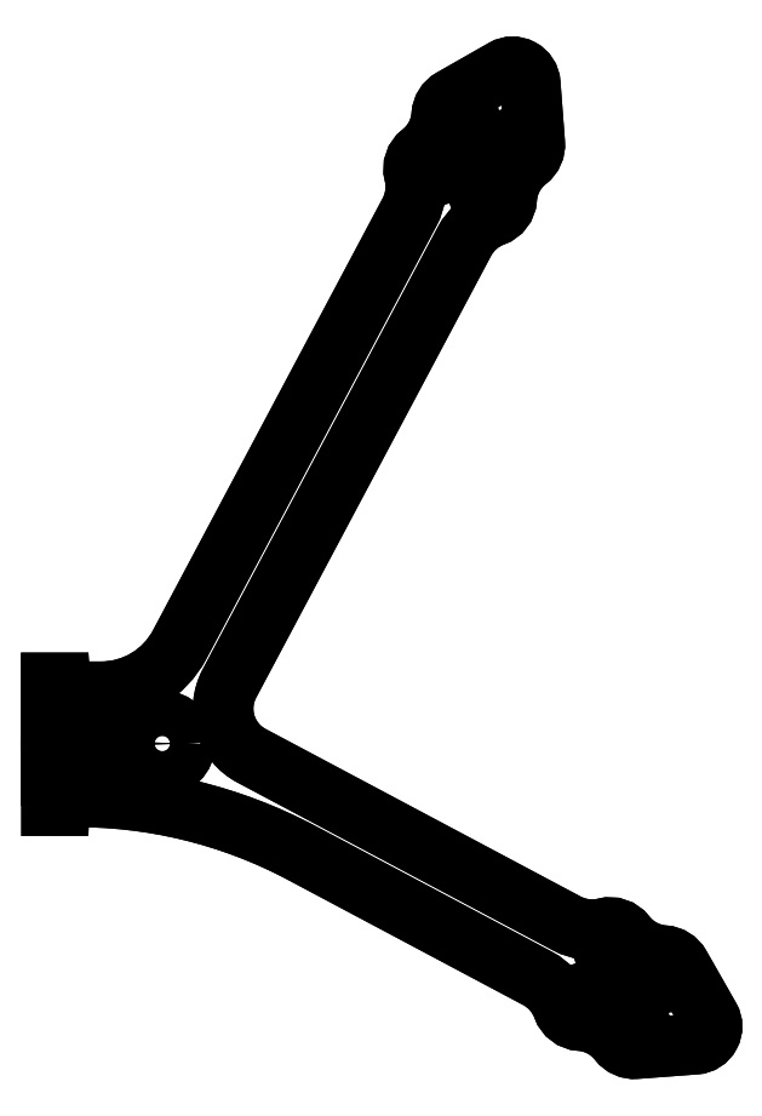
<metadata>
{"format":"dxf","ext":"dxf","renderer":"ezdxf+matplotlib","layout":"modelspace","background":"white","min_lineweight":24,"dpi":150}
</metadata>
<code>
0
SECTION
2
ENTITIES
0
LWPOLYLINE
8
0
90
4
70
1
43
0
10
136.6
20
-54.17
10
138
20
-53.74
42
1
10
137.1
20
-50.77
10
135.7
20
-51.21
42
1
0
LWPOLYLINE
8
0
90
6
70
1
43
0
10
138.3
20
-57.96
42
-0.5357
10
141.6
20
-58.19
10
143.1
20
-60.91
42
-0.5506
10
141.6
20
-63.89
10
138.4
20
-64.13
42
-0.5357
10
136.4
20
-61.5
42
-0.08407
0
LWPOLYLINE
8
0
90
4
70
1
43
0
10
87.1
20
131.2
10
85.66
20
130.7
42
1
10
86.57
20
127.8
10
88
20
128.2
42
1
0
LINE
8
0
10
96.5
20
122.5
30
0
11
96.06
21
123.9
31
0
0
ARC
8
0
10
97.54
20
124.4
30
0
40
1.55
210
0
220
-0
230
1
50
17
51
197
0
LINE
8
0
10
99.02
20
124.8
30
0
11
99.46
21
123.4
31
0
0
ARC
8
0
10
97.98
20
122.9
30
0
40
1.55
210
0
220
0
230
1
50
-163
51
17
0
CIRCLE
8
0
10
128.5
20
-55.03
30
0
40
4
210
0
220
-0
230
1
0
CIRCLE
8
0
10
95.2
20
132
30
0
40
4
210
0
220
-0
230
1
0
LWPOLYLINE
8
0
90
6
70
1
43
0
10
98.13
20
141.8
42
-0.5357
10
98.36
20
145.1
10
101.1
20
146.7
42
-0.5506
10
104.1
20
145.1
10
104.3
20
142
42
-0.5357
10
101.7
20
139.9
42
-0.08407
0
LINE
8
0
10
124.7
20
-47.83
30
0
11
124.2
21
-46.4
31
0
0
ARC
8
0
10
125.7
20
-45.95
30
0
40
1.55
210
0
220
-0
230
1
50
17
51
197
0
LINE
8
0
10
127.2
20
-45.49
30
0
11
127.6
21
-46.93
31
0
0
ARC
8
0
10
126.2
20
-47.38
30
0
40
1.55
210
0
220
0
230
1
50
-163
51
17
0
LINE
8
0
10
132.3
20
-62.23
30
0
11
132.8
21
-63.66
31
0
0
ARC
8
0
10
131.3
20
-64.12
30
0
40
1.55
210
0
220
0
230
1
50
-163
51
17
0
LINE
8
0
10
129.8
20
-64.57
30
0
11
129.4
21
-63.14
31
0
0
ARC
8
0
10
130.8
20
-62.68
30
0
40
1.55
210
0
220
-0
230
1
50
17
51
197
0
LWPOLYLINE
8
0
90
4
70
1
43
0
10
120.4
20
-55.89
10
119
20
-56.33
42
1
10
119.9
20
-59.29
10
121.3
20
-58.85
42
1
0
LWPOLYLINE
8
0
90
4
70
1
43
0
10
90.94
20
140.7
10
91.38
20
139.2
42
1
10
94.34
20
140.1
10
93.91
20
141.6
42
1
0
LWPOLYLINE
8
0
90
4
70
1
43
0
10
103.3
20
132.9
10
104.7
20
133.3
42
1
10
103.8
20
136.3
10
102.4
20
135.8
42
1
0
CIRCLE
8
0
10
25
20
0
30
0
40
5.1
210
0
220
-0
230
1
0
LWPOLYLINE
8
0
90
39
70
1
43
0
10
0
20
-14
10
0
20
-6
10
7
20
-6
42
1
10
7
20
6
10
0
20
6
10
0
20
13.65
10
2
20
13.65
42
0.4142
10
4
20
11.65
10
11.25
20
11.65
42
0.2773
10
28.91
20
22.26
10
80.66
20
119.6
42
0.1857
10
81.7
20
128.1
42
-0.2964
10
83.31
20
132.8
42
0.2121
10
87.88
20
141.4
42
-0.2506
10
90.17
20
145.1
10
101.8
20
151.7
42
-0.5506
10
107.8
20
148.5
10
108.8
20
135.1
42
-0.2506
10
107.1
20
131.2
42
0.2121
10
102.5
20
122.6
42
-0.2964
10
99.53
20
118.7
42
0.1857
10
93.02
20
113
10
40.1
20
13.49
42
0.4142
10
45.06
20
-2.739
10
116.1
20
-40.49
42
0.1857
10
124.6
20
-41.53
42
-0.2964
10
129.3
20
-43.14
42
0.2121
10
137.9
20
-47.72
42
-0.2506
10
141.5
20
-50
10
148.2
20
-61.67
42
-0.5506
10
145
20
-67.64
10
131.6
20
-68.65
42
-0.2506
10
127.7
20
-66.92
42
0.2121
10
119.1
20
-62.35
42
-0.2964
10
115.1
20
-59.36
42
0.1857
10
109.5
20
-52.85
10
56.43
20
-24.64
42
0.1264
10
4.207
20
-12.01
42
0.4449
10
2
20
-14
0
LWPOLYLINE
8
0
90
39
70
1
43
0
10
2
20
-14
10
0
20
-14
10
0
20
-6
10
7
20
-6
42
1
10
7
20
6
10
0
20
6
10
0
20
13.65
10
2
20
13.65
42
0.4142
10
4
20
11.65
10
11.25
20
11.65
42
0.2773
10
28.91
20
22.26
10
80.66
20
119.6
42
0.1857
10
81.7
20
128.1
42
-0.2964
10
83.31
20
132.8
42
0.2121
10
87.88
20
141.4
42
-0.2506
10
90.17
20
145.1
10
101.8
20
151.7
42
-0.5506
10
107.8
20
148.5
10
108.8
20
135.1
42
-0.2506
10
107.1
20
131.2
42
0.2121
10
102.5
20
122.6
42
-0.2964
10
99.53
20
118.7
42
0.1857
10
93.02
20
113
10
40.1
20
13.49
42
0.4142
10
45.06
20
-2.739
10
116.1
20
-40.49
42
0.1857
10
124.6
20
-41.53
42
-0.2964
10
129.3
20
-43.14
42
0.2121
10
137.9
20
-47.72
42
-0.2506
10
141.5
20
-50
10
148.2
20
-61.67
42
-0.5506
10
145
20
-67.64
10
131.6
20
-68.65
42
-0.2506
10
127.7
20
-66.92
42
0.2121
10
119.1
20
-62.35
42
-0.2964
10
115.1
20
-59.36
42
0.1857
10
109.5
20
-52.85
10
56.43
20
-24.64
42
0.1264
10
4.207
20
-12.01
42
0.4449
0
CIRCLE
8
0
10
25
20
0
30
0
40
5.1
210
0
220
-0
230
1
0
CIRCLE
8
0
10
128.5
20
-55.03
30
0
40
4
210
0
220
-0
230
1
0
LWPOLYLINE
8
0
90
6
70
1
43
0
10
138.4
20
-64.13
10
141.6
20
-63.89
42
0.5506
10
143.1
20
-60.91
10
141.6
20
-58.19
42
0.5357
10
138.3
20
-57.96
42
0.08407
10
136.4
20
-61.5
42
0.5357
0
LWPOLYLINE
8
0
90
4
70
1
43
0
10
136.6
20
-54.17
10
138
20
-53.74
42
1
10
137.1
20
-50.77
10
135.7
20
-51.21
42
1
0
LINE
8
0
10
127.2
20
-45.49
30
0
11
127.6
21
-46.93
31
0
0
ARC
8
0
10
126.2
20
-47.38
30
0
40
1.55
210
0
220
0
230
1
50
-163
51
17
0
LINE
8
0
10
124.7
20
-47.83
30
0
11
124.2
21
-46.4
31
0
0
ARC
8
0
10
125.7
20
-45.95
30
0
40
1.55
210
0
220
-0
230
1
50
17
51
197
0
LWPOLYLINE
8
0
90
4
70
1
43
0
10
120.4
20
-55.89
10
119
20
-56.33
42
1
10
119.9
20
-59.29
10
121.3
20
-58.85
42
1
0
LINE
8
0
10
129.8
20
-64.57
30
0
11
129.4
21
-63.14
31
0
0
ARC
8
0
10
130.8
20
-62.68
30
0
40
1.55
210
0
220
-0
230
1
50
17
51
197
0
LINE
8
0
10
132.3
20
-62.23
30
0
11
132.8
21
-63.66
31
0
0
ARC
8
0
10
131.3
20
-64.12
30
0
40
1.55
210
0
220
0
230
1
50
-163
51
17
0
LWPOLYLINE
8
0
90
6
70
1
43
0
10
104.3
20
142
10
104.1
20
145.1
42
0.5506
10
101.1
20
146.7
10
98.36
20
145.1
42
0.5357
10
98.13
20
141.8
42
0.08407
10
101.7
20
139.9
42
0.5357
0
LWPOLYLINE
8
0
90
4
70
1
43
0
10
94.34
20
140.1
10
93.91
20
141.6
42
1
10
90.94
20
140.7
10
91.38
20
139.2
42
1
0
LWPOLYLINE
8
0
90
4
70
1
43
0
10
103.8
20
136.3
10
102.4
20
135.8
42
1
10
103.3
20
132.9
10
104.7
20
133.3
42
1
0
CIRCLE
8
0
10
95.2
20
132
30
0
40
4
210
0
220
-0
230
1
0
LWPOLYLINE
8
0
90
4
70
1
43
0
10
87.1
20
131.2
10
85.66
20
130.7
42
1
10
86.57
20
127.8
10
88
20
128.2
42
1
0
LINE
8
0
10
96.5
20
122.5
30
0
11
96.06
21
123.9
31
0
0
ARC
8
0
10
97.54
20
124.4
30
0
40
1.55
210
0
220
-0
230
1
50
17
51
197
0
LINE
8
0
10
99.02
20
124.8
30
0
11
99.46
21
123.4
31
0
0
ARC
8
0
10
97.98
20
122.9
30
0
40
1.55
210
0
220
0
230
1
50
-163
51
17
0
ENDSEC
0
EOF

</code>
